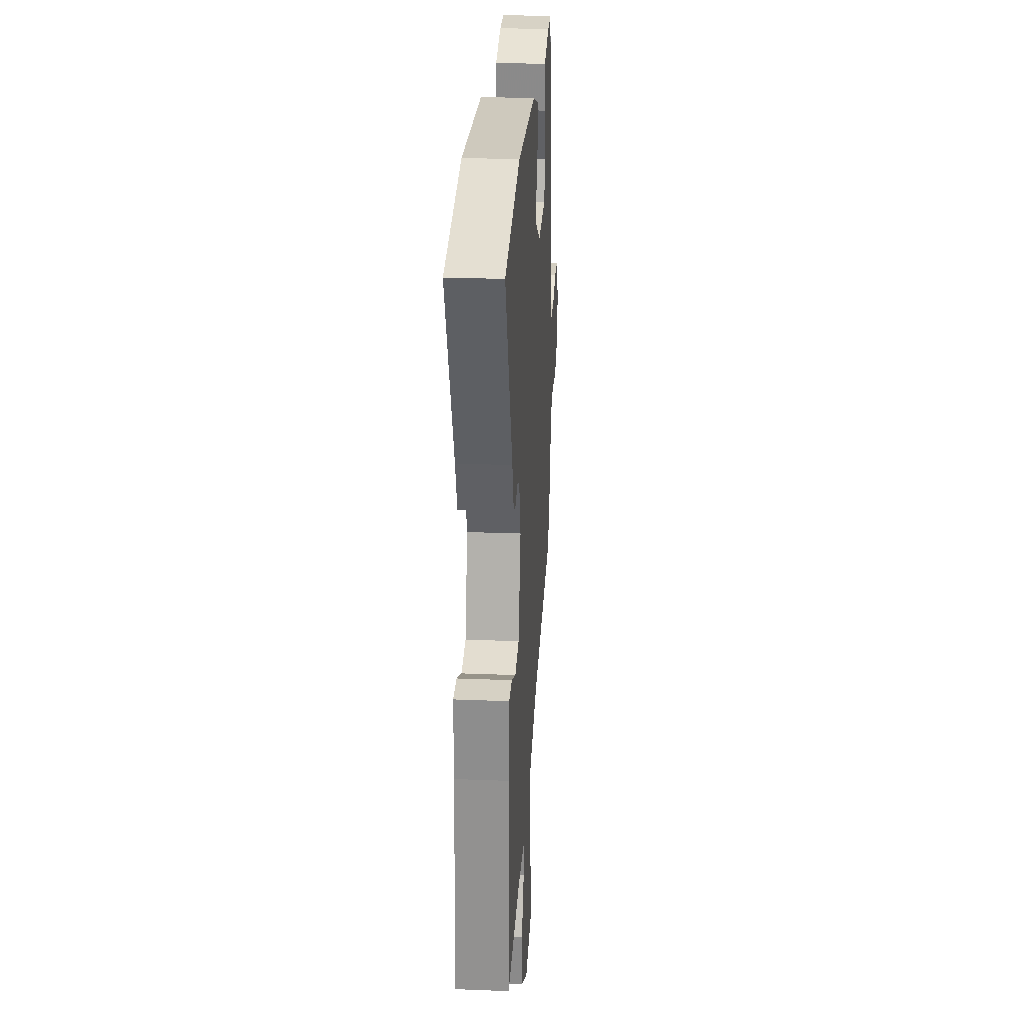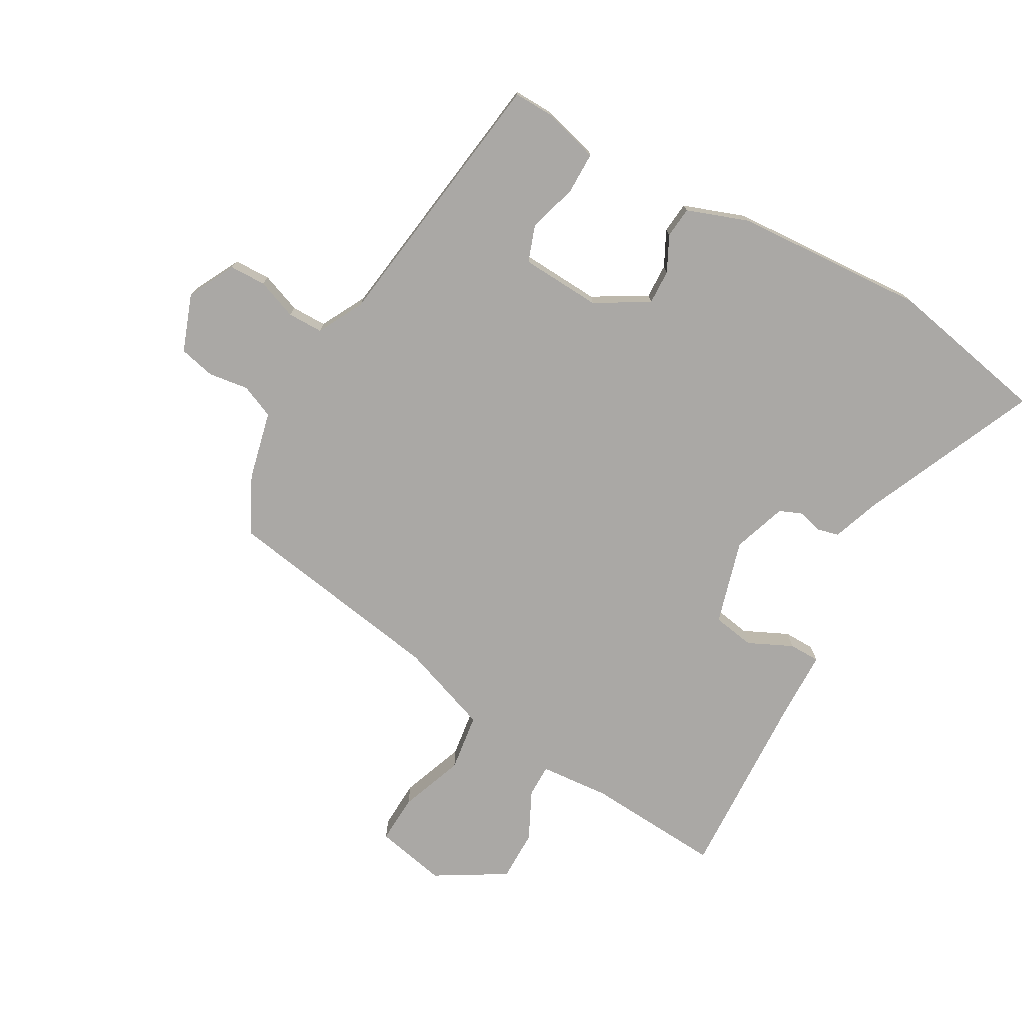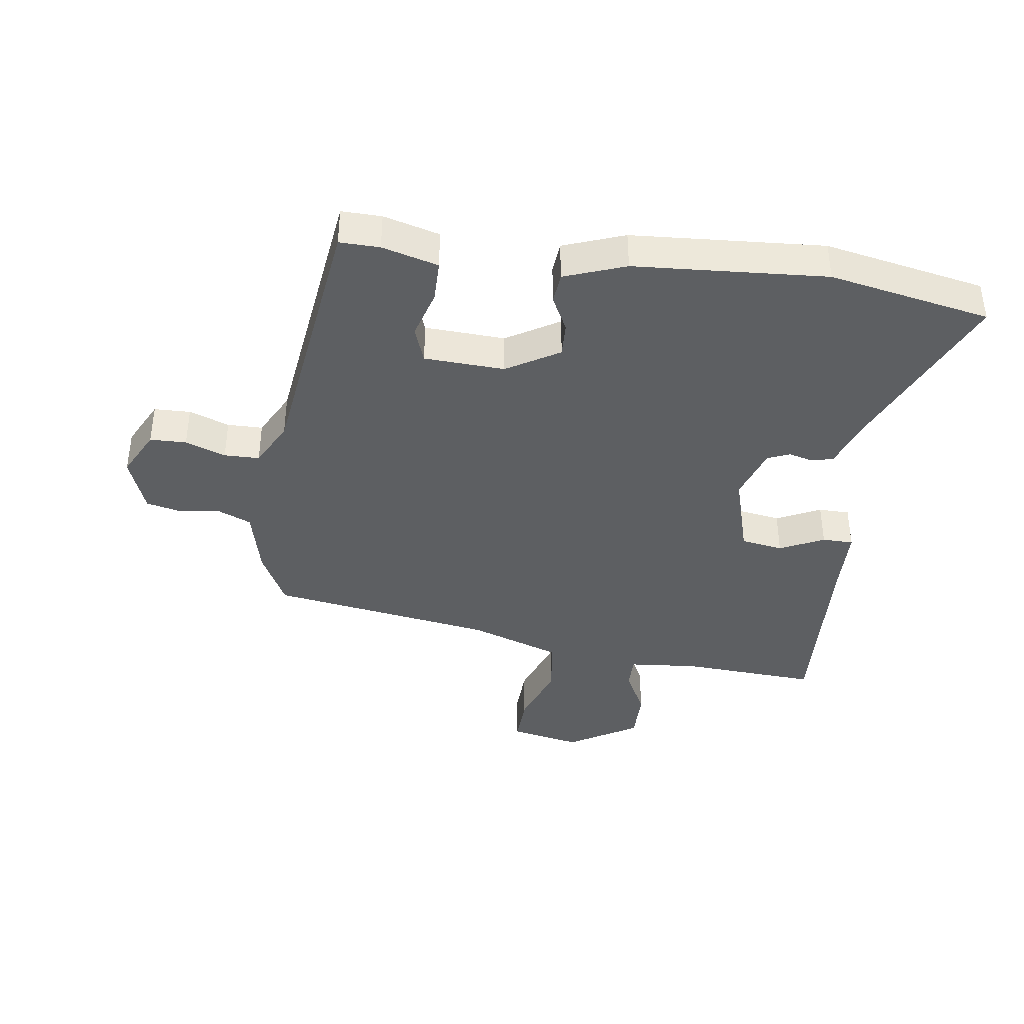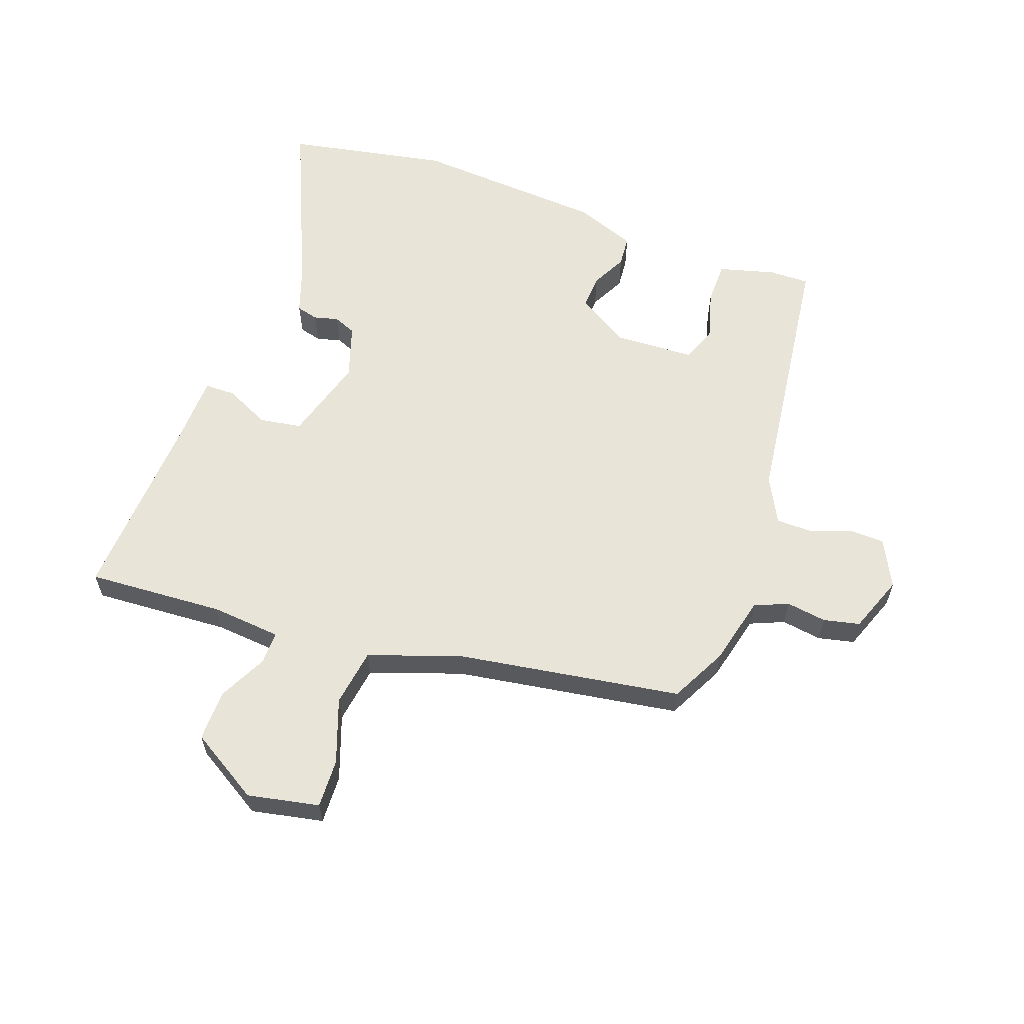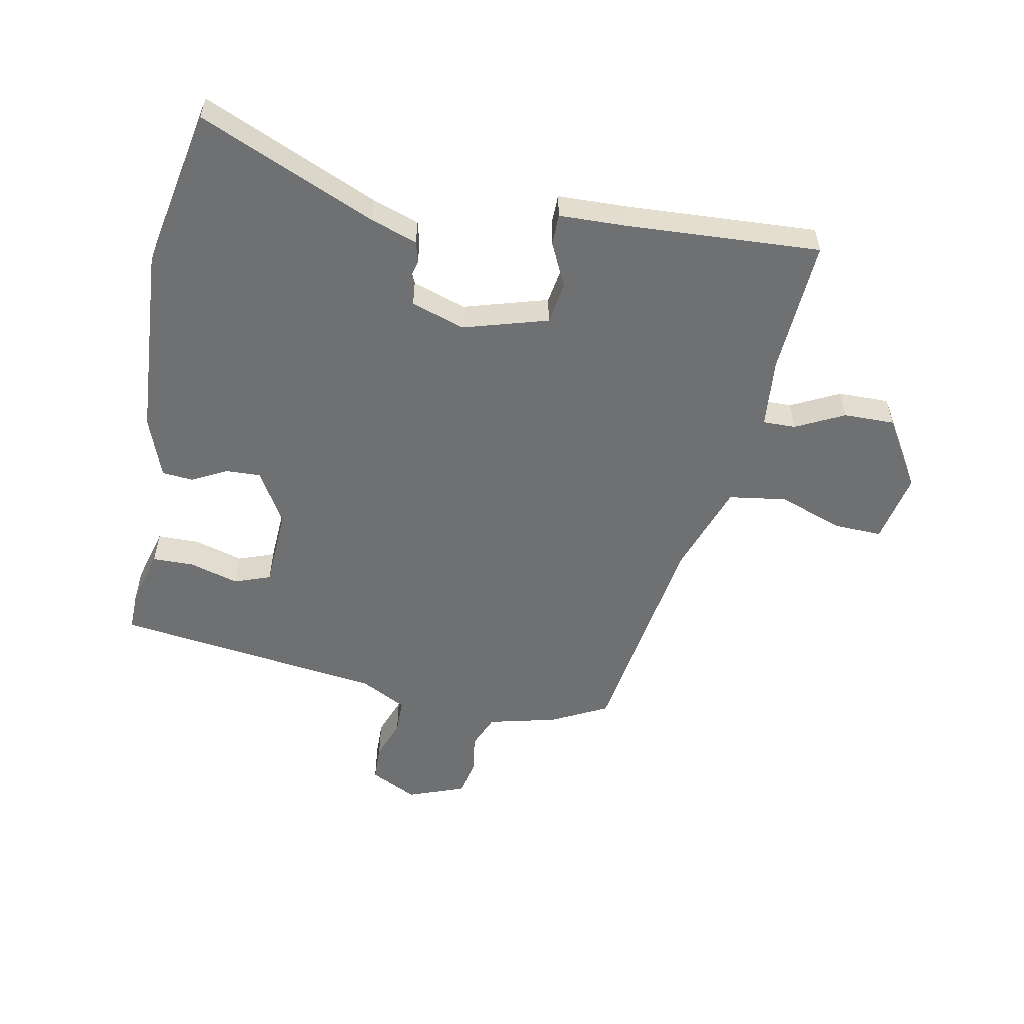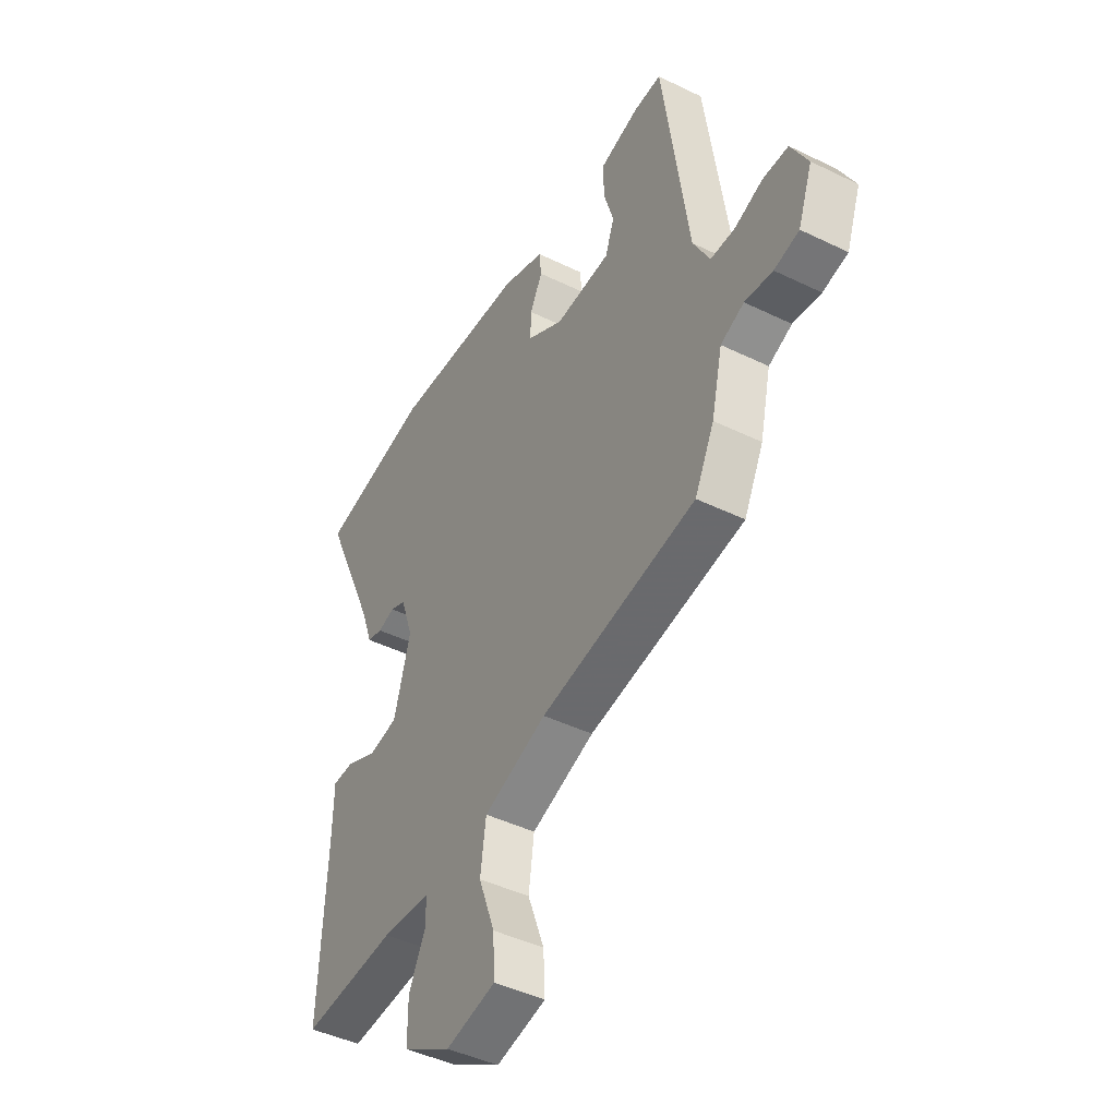
<metadata>
{"format":"obj","ext":"obj","renderer":"f3d","projection":"perspective","resolution":1024,"background":"white","views":[{"elev":25.9,"azim":93.6,"up":"+Z"},{"elev":-75.1,"azim":-29.2,"up":"+Y"},{"elev":-39.6,"azim":-7.4,"up":"+Y"},{"elev":60.2,"azim":-159.5,"up":"+Y"},{"elev":-54.9,"azim":79.6,"up":"+Y"},{"elev":-44.5,"azim":-119.6,"up":"+Z"}]}
</metadata>
<code>
v 0.334 0.07 0.534
v 0.599 0.07 0.48
v 0.47 0.07 0.191
v 0.443 0.07 0.115
v 0.407 0.07 0.106
v 0.367 0.07 0.117
v 0.33 0.07 0.102
v 0.3 0.07 0.014
v 0.339 0.07 -0.125
v 0.408 0.07 -0.137
v 0.481 0.07 -0.103
v 0.532 0.07 -0.104
v 0.534 0.07 -0.219
v 0.548 0.07 -0.534
v 0.324 0.07 -0.518
v 0.209 0.07 -0.527
v 0.209 0.07 -0.581
v 0.248 0.07 -0.661
v 0.248 0.07 -0.745
v 0.133 0.07 -0.813
v 0.016 0.07 -0.788
v 0.02 0.07 -0.708
v 0.059 0.07 -0.603
v 0.046 0.07 -0.508
v -0.103 0.07 -0.454
v -0.471 0.07 -0.392
v -0.517 0.07 -0.299
v -0.543 0.07 -0.186
v -0.598 0.07 -0.162
v -0.664 0.07 -0.171
v -0.723 0.07 -0.157
v -0.757 0.07 -0.063
v -0.717 0.07 0.014
v -0.657 0.07 0.015
v -0.591 0.07 -0.01
v -0.533 0.07 -0.01
v -0.493 0.07 0.065
v -0.431 0.07 0.508
v -0.365 0.07 0.506
v -0.273 0.07 0.48
v -0.273 0.07 0.411
v -0.297 0.07 0.331
v -0.276 0.07 0.271
v -0.144 0.07 0.263
v -0.057 0.07 0.314
v -0.059 0.07 0.371
v -0.088 0.07 0.429
v -0.083 0.07 0.48
v 0.018 0.07 0.516
v 0.334 0 0.534
v 0.599 0 0.48
v 0.47 0 0.191
v 0.443 0 0.115
v 0.407 0 0.106
v 0.367 0 0.117
v 0.33 0 0.102
v 0.3 0 0.014
v 0.339 0 -0.125
v 0.408 0 -0.137
v 0.481 0 -0.103
v 0.532 0 -0.104
v 0.534 0 -0.219
v 0.548 0 -0.534
v 0.324 0 -0.518
v 0.209 0 -0.527
v 0.209 0 -0.581
v 0.248 0 -0.661
v 0.248 0 -0.745
v 0.133 0 -0.813
v 0.016 0 -0.788
v 0.02 0 -0.708
v 0.059 0 -0.603
v 0.046 0 -0.508
v -0.103 0 -0.454
v -0.471 0 -0.392
v -0.517 0 -0.299
v -0.543 0 -0.186
v -0.598 0 -0.162
v -0.664 0 -0.171
v -0.723 0 -0.157
v -0.757 0 -0.063
v -0.717 0 0.014
v -0.657 0 0.015
v -0.591 0 -0.01
v -0.533 0 -0.01
v -0.493 0 0.065
v -0.431 0 0.508
v -0.365 0 0.506
v -0.273 0 0.48
v -0.273 0 0.411
v -0.297 0 0.331
v -0.276 0 0.271
v -0.144 0 0.263
v -0.057 0 0.314
v -0.059 0 0.371
v -0.088 0 0.429
v -0.083 0 0.48
v 0.018 0 0.516
f 46 47 48 49
f 45 46 49 1
f 44 45 1 2
f 39 40 41 42
f 37 38 39 42
f 36 37 42 43
f 32 33 34 35
f 32 35 36
f 29 30 31 32
f 28 29 32 36
f 25 26 27 28
f 24 25 28 36
f 20 21 22 23
f 20 23 24
f 17 18 19 20
f 16 17 20 24
f 15 16 24 36
f 13 14 15 36
f 10 11 12 13
f 9 10 13 36
f 3 4 5 6
f 44 2 3 6
f 44 6 7
f 43 44 7 8
f 8 9 36 43
f 98 97 96 95
f 50 98 95 94
f 51 50 94 93
f 91 90 89 88
f 91 88 87 86
f 92 91 86 85
f 84 83 82 81
f 85 84 81
f 81 80 79 78
f 85 81 78 77
f 77 76 75 74
f 85 77 74 73
f 72 71 70 69
f 73 72 69
f 69 68 67 66
f 73 69 66 65
f 85 73 65 64
f 85 64 63 62
f 62 61 60 59
f 85 62 59 58
f 55 54 53 52
f 55 52 51 93
f 56 55 93
f 57 56 93 92
f 92 85 58 57
f 1 50 51 2
f 2 51 52 3
f 3 52 53 4
f 4 53 54 5
f 5 54 55 6
f 6 55 56 7
f 7 56 57 8
f 8 57 58 9
f 9 58 59 10
f 10 59 60 11
f 11 60 61 12
f 12 61 62 13
f 13 62 63 14
f 14 63 64 15
f 15 64 65 16
f 16 65 66 17
f 17 66 67 18
f 18 67 68 19
f 19 68 69 20
f 20 69 70 21
f 21 70 71 22
f 22 71 72 23
f 23 72 73 24
f 24 73 74 25
f 25 74 75 26
f 26 75 76 27
f 27 76 77 28
f 28 77 78 29
f 29 78 79 30
f 30 79 80 31
f 31 80 81 32
f 32 81 82 33
f 33 82 83 34
f 34 83 84 35
f 35 84 85 36
f 36 85 86 37
f 37 86 87 38
f 38 87 88 39
f 39 88 89 40
f 40 89 90 41
f 41 90 91 42
f 42 91 92 43
f 43 92 93 44
f 44 93 94 45
f 45 94 95 46
f 46 95 96 47
f 47 96 97 48
f 48 97 98 49
f 49 98 50 1

</code>
